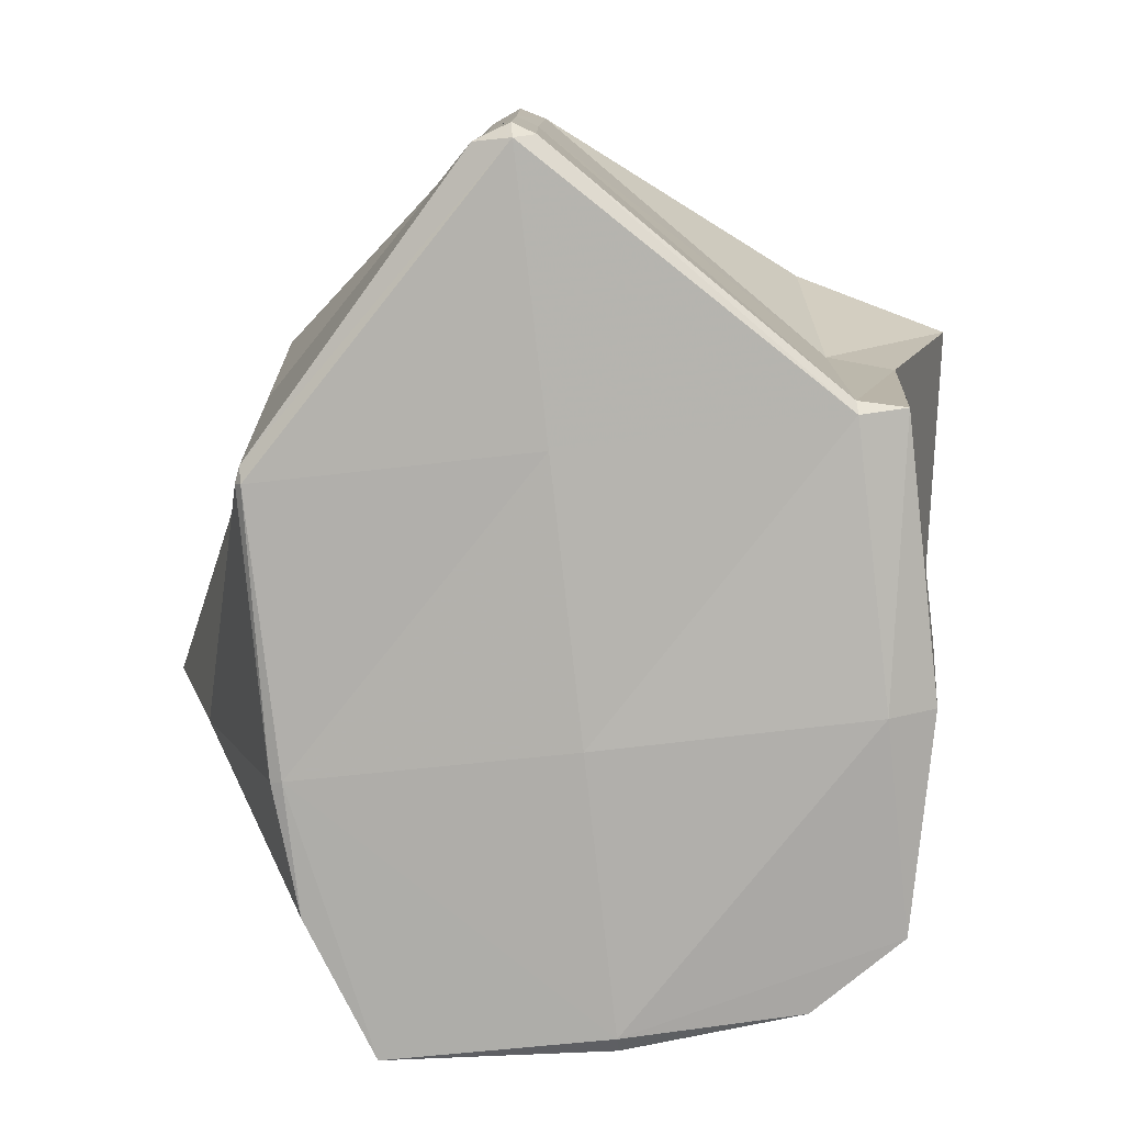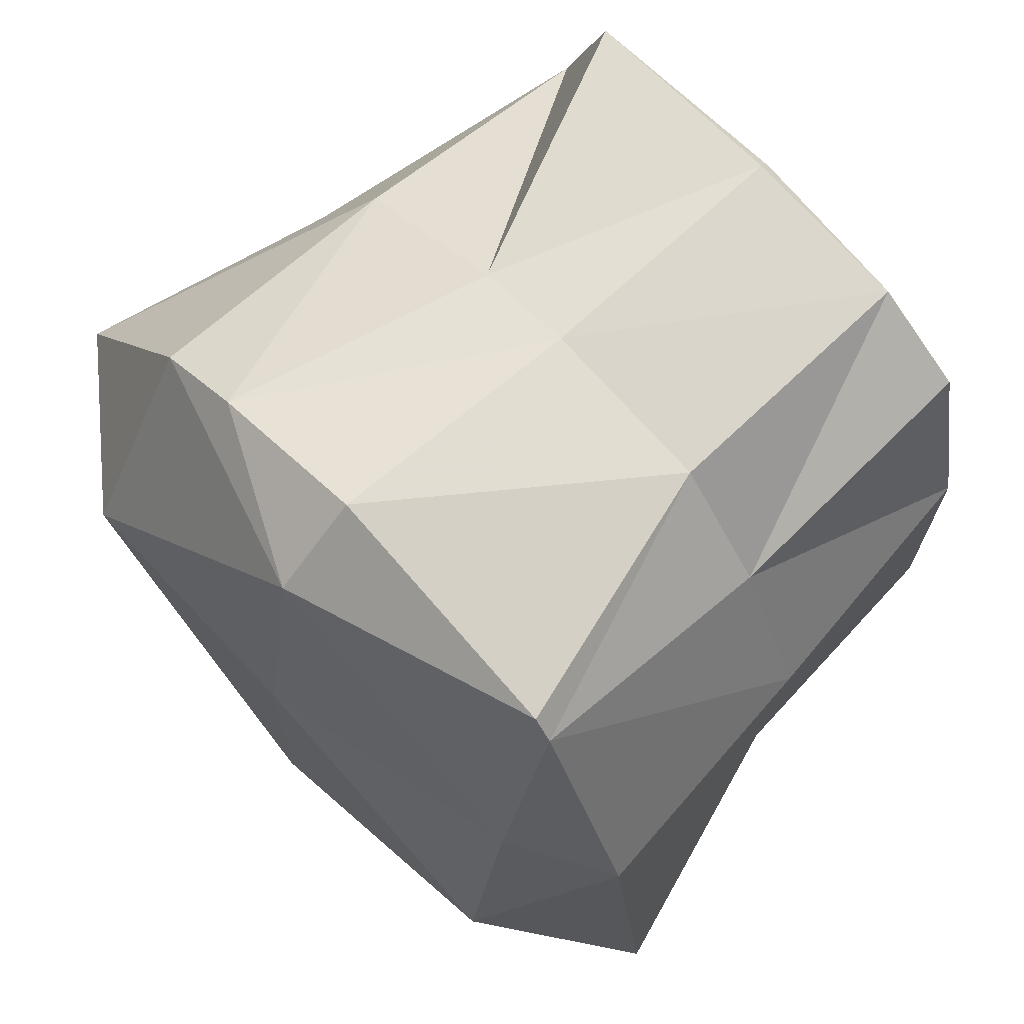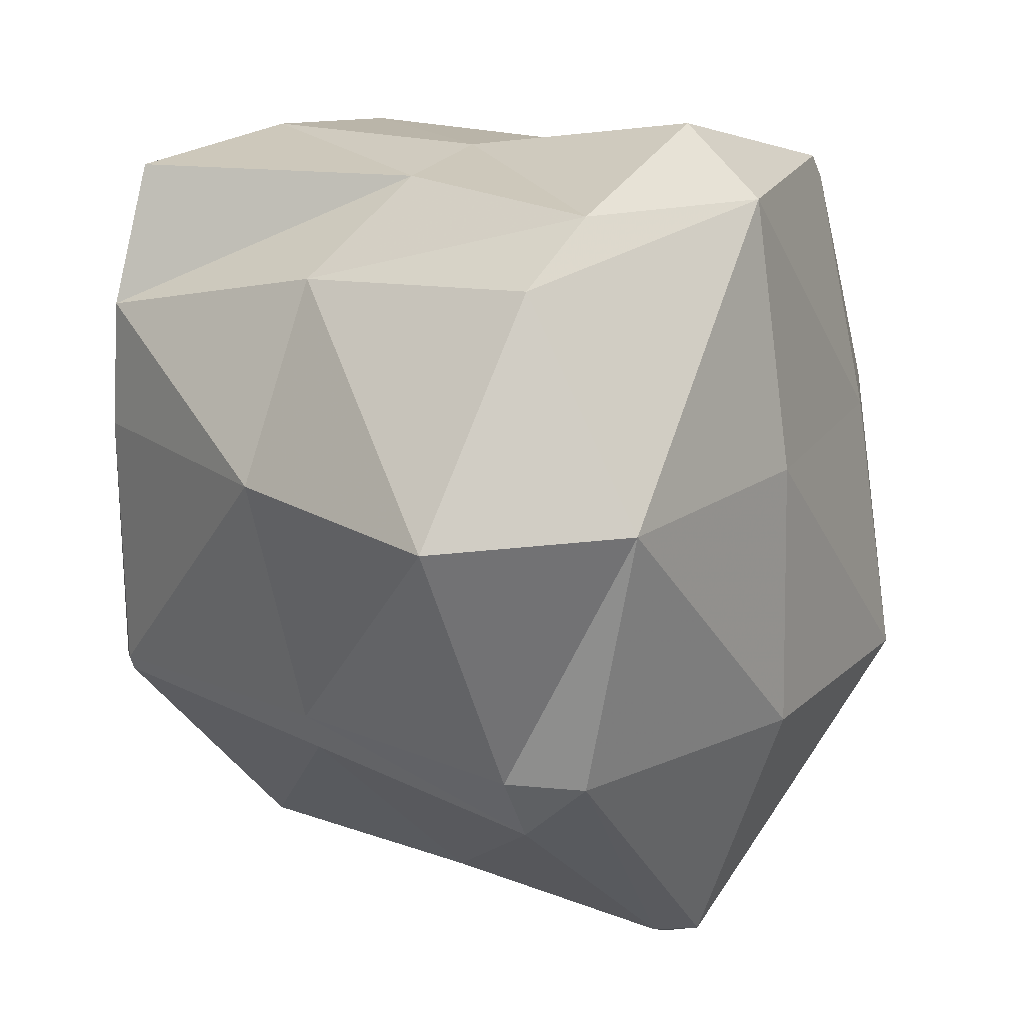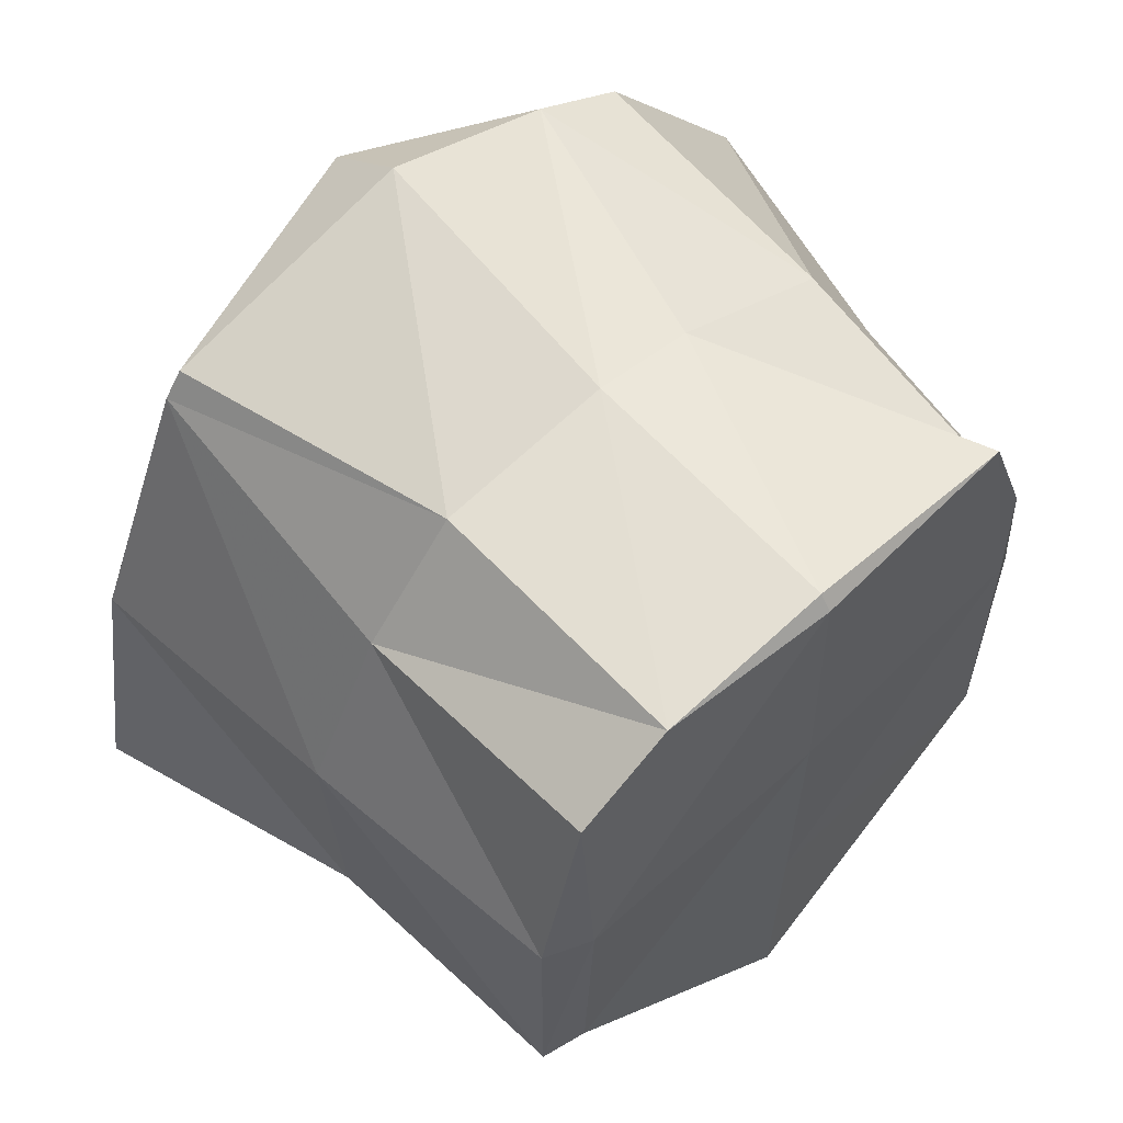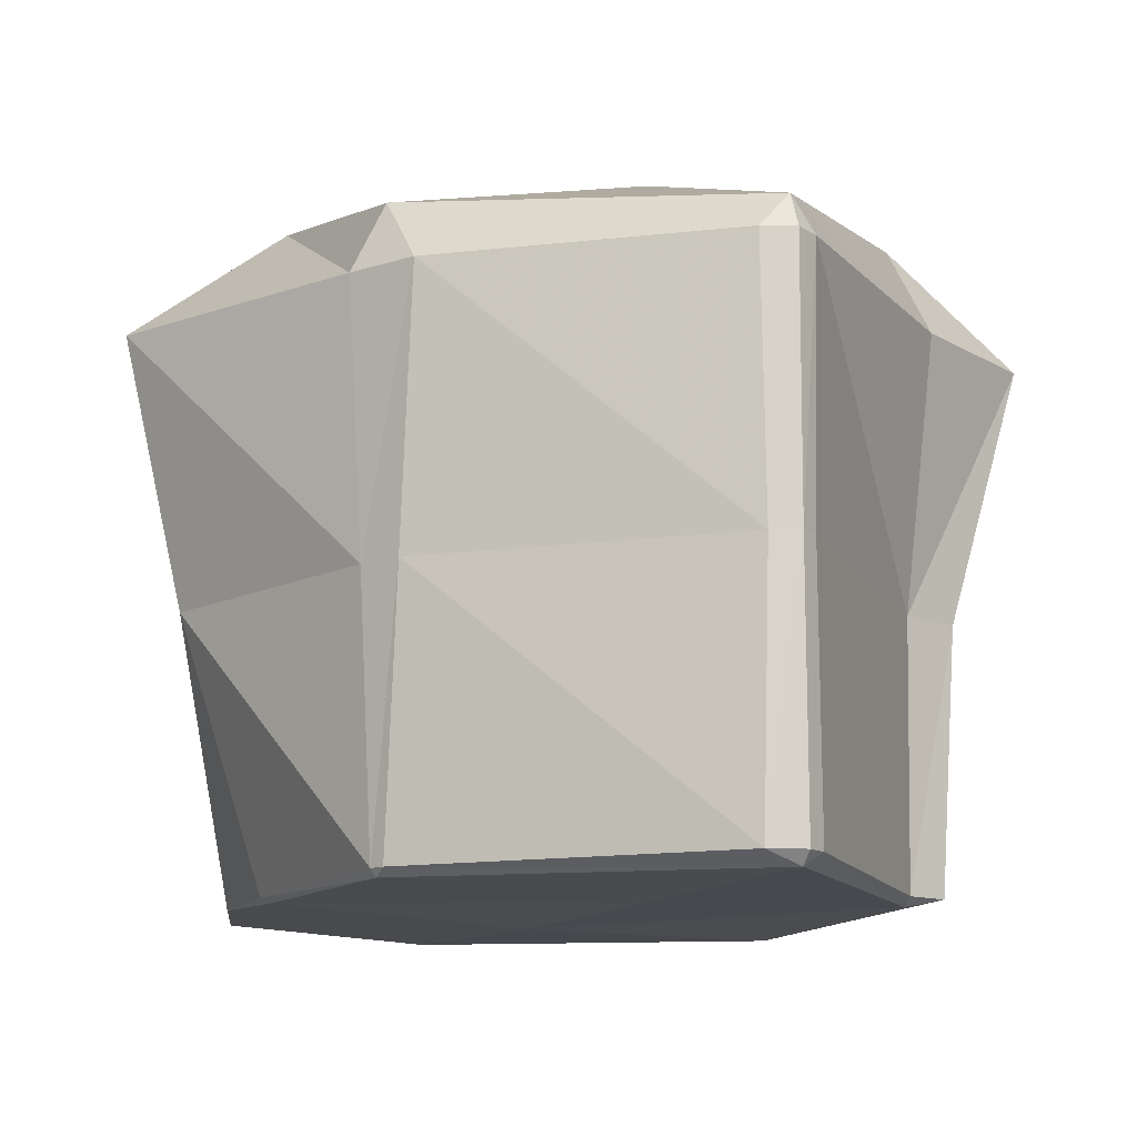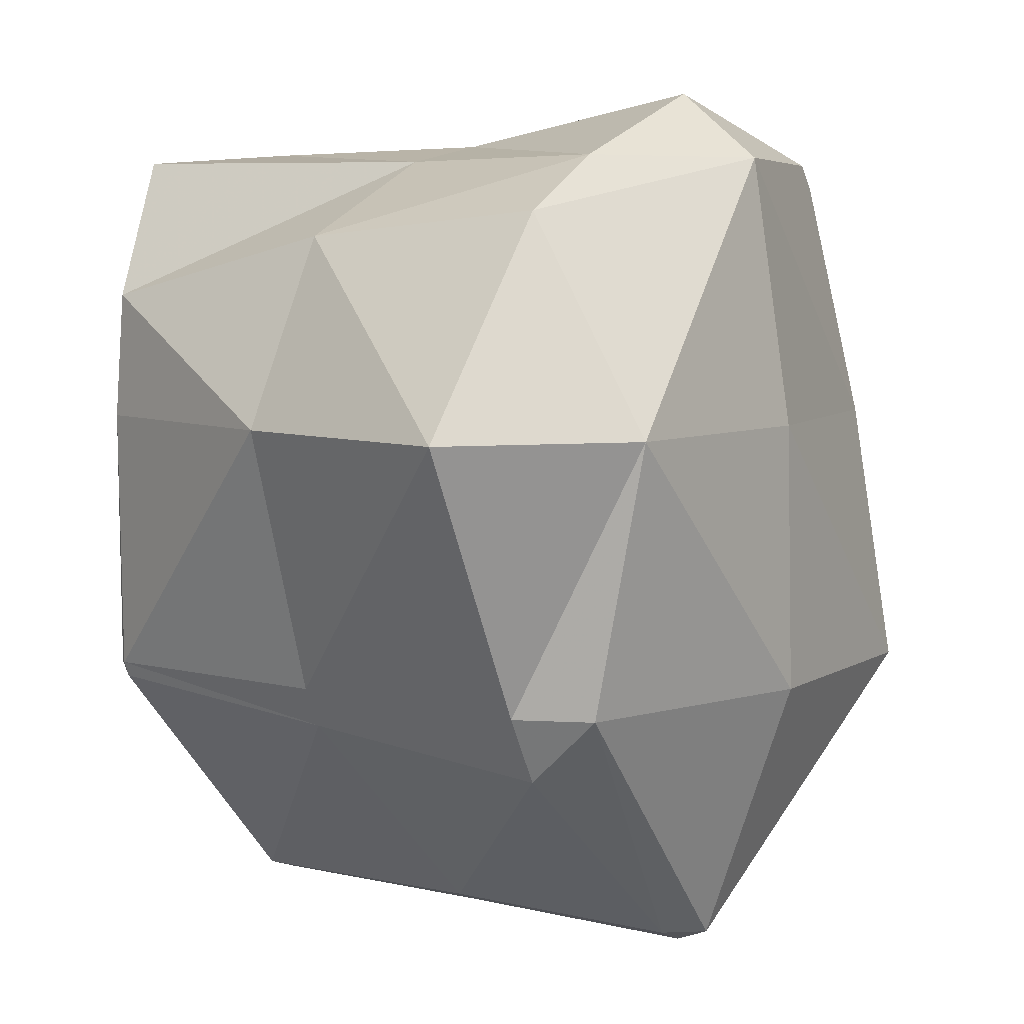
<metadata>
{"format":"obj","ext":"obj","renderer":"f3d","projection":"perspective","resolution":1024,"background":"white","views":[{"elev":-79.5,"azim":6.5,"up":"+Z"},{"elev":70.5,"azim":46.8,"up":"+Y"},{"elev":17.8,"azim":-53.3,"up":"+Y"},{"elev":61.3,"azim":137.6,"up":"+Y"},{"elev":-12.9,"azim":-25.7,"up":"+Z"},{"elev":6.0,"azim":-54.4,"up":"+Y"}]}
</metadata>
<code>
v -1.292 3.047 1.523
v -1.289 3.04 1.523
v -1.289 3.047 1.52
v -1.298 3.047 1.641
v -1.289 3.029 1.641
v -1.304 3.047 1.758
v -1.289 3.018 1.758
v -1.289 3.047 1.789
v -1.294 3.164 1.523
v -1.289 3.164 1.521
v -1.332 3.164 1.641
v -1.36 3.164 1.758
v -1.289 3.164 1.813
v -1.289 3.22 1.523
v -1.289 3.247 1.641
v -1.289 3.257 1.758
v -1.187 2.93 1.523
v -1.172 2.924 1.523
v -1.172 2.93 1.518
v -1.184 2.93 1.641
v -1.172 2.925 1.641
v -1.186 2.93 1.758
v -1.172 2.924 1.758
v -1.172 2.93 1.773
v -1.172 3.047 1.517
v -1.172 3.047 1.816
v -1.172 3.164 1.516
v -1.172 3.164 1.813
v -1.267 3.281 1.523
v -1.172 3.281 1.518
v -1.217 3.281 1.641
v -1.248 3.281 1.758
v -1.172 3.281 1.795
v -1.172 3.288 1.523
v -1.172 3.289 1.641
v -1.172 3.31 1.758
v -1.163 2.93 1.523
v -1.164 2.93 1.641
v -1.161 2.93 1.758
v -1.055 3.042 1.523
v -1.055 3.047 1.519
v -1.055 3.038 1.641
v -1.055 3.014 1.758
v -1.055 3.047 1.804
v -1.055 3.164 1.515
v -1.055 3.164 1.784
v -1.055 3.255 1.523
v -1.096 3.281 1.523
v -1.055 3.234 1.641
v -1.095 3.281 1.641
v -1.055 3.27 1.758
v -1.063 3.281 1.758
v -1.035 3.047 1.523
v -1.026 3.047 1.641
v -0.9899 3.047 1.758
v -1.035 3.164 1.523
v -1.021 3.164 1.641
v -1.009 3.164 1.758
f 3 2 1
f 5 4 1
f 5 1 2
f 7 6 4
f 7 4 5
f 8 6 7
f 3 1 9
f 3 9 10
f 11 1 4
f 9 1 11
f 12 4 6
f 11 4 12
f 6 8 13
f 6 13 12
f 14 10 9
f 14 9 11
f 14 11 15
f 15 11 12
f 15 12 16
f 16 12 13
f 19 18 17
f 21 20 17
f 21 17 18
f 23 22 20
f 23 20 21
f 24 22 23
f 19 17 2
f 3 19 2
f 25 19 3
f 2 17 5
f 5 17 20
f 5 20 7
f 7 20 22
f 8 7 22
f 24 8 22
f 26 8 24
f 10 25 3
f 10 27 25
f 26 13 8
f 28 13 26
f 10 14 29
f 30 10 29
f 27 10 30
f 15 31 14
f 14 31 29
f 16 32 15
f 15 32 31
f 33 32 16
f 13 33 16
f 28 33 13
f 34 30 29
f 34 29 31
f 34 31 35
f 35 31 32
f 35 32 36
f 36 32 33
f 19 37 18
f 38 21 18
f 38 18 37
f 39 23 21
f 39 21 38
f 39 24 23
f 41 40 37
f 19 41 37
f 25 41 19
f 37 40 38
f 38 40 42
f 38 42 39
f 39 42 43
f 24 39 43
f 44 24 43
f 26 24 44
f 27 41 25
f 27 45 41
f 44 28 26
f 46 28 44
f 30 48 47
f 45 30 47
f 27 30 45
f 50 49 48
f 48 49 47
f 52 51 50
f 50 51 49
f 46 51 52
f 33 46 52
f 28 46 33
f 34 48 30
f 48 34 35
f 48 35 50
f 50 35 36
f 50 36 52
f 52 36 33
f 41 53 40
f 54 42 40
f 54 40 53
f 55 43 42
f 55 42 54
f 55 44 43
f 45 56 53
f 45 53 41
f 53 57 54
f 53 56 57
f 54 58 55
f 54 57 58
f 58 46 44
f 58 44 55
f 47 56 45
f 56 47 49
f 56 49 57
f 57 49 51
f 57 51 58
f 58 51 46

</code>
